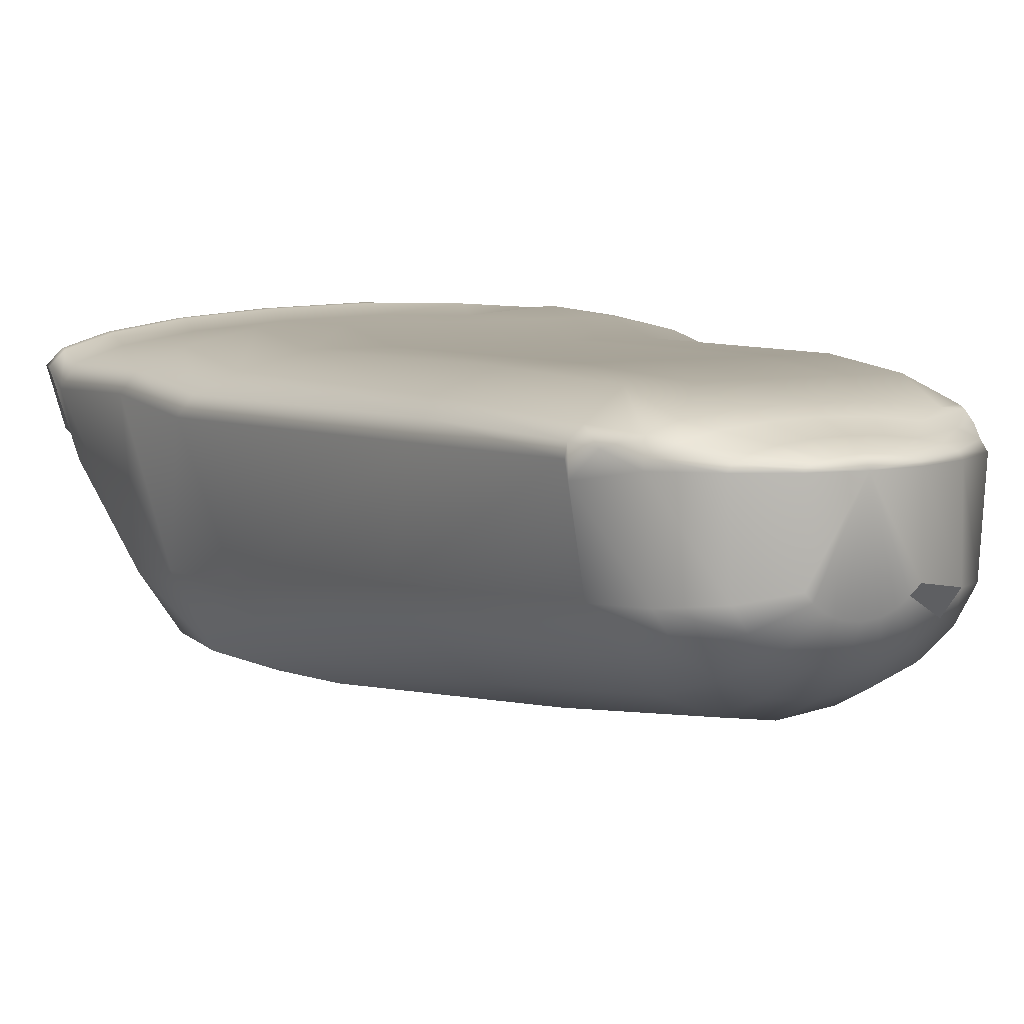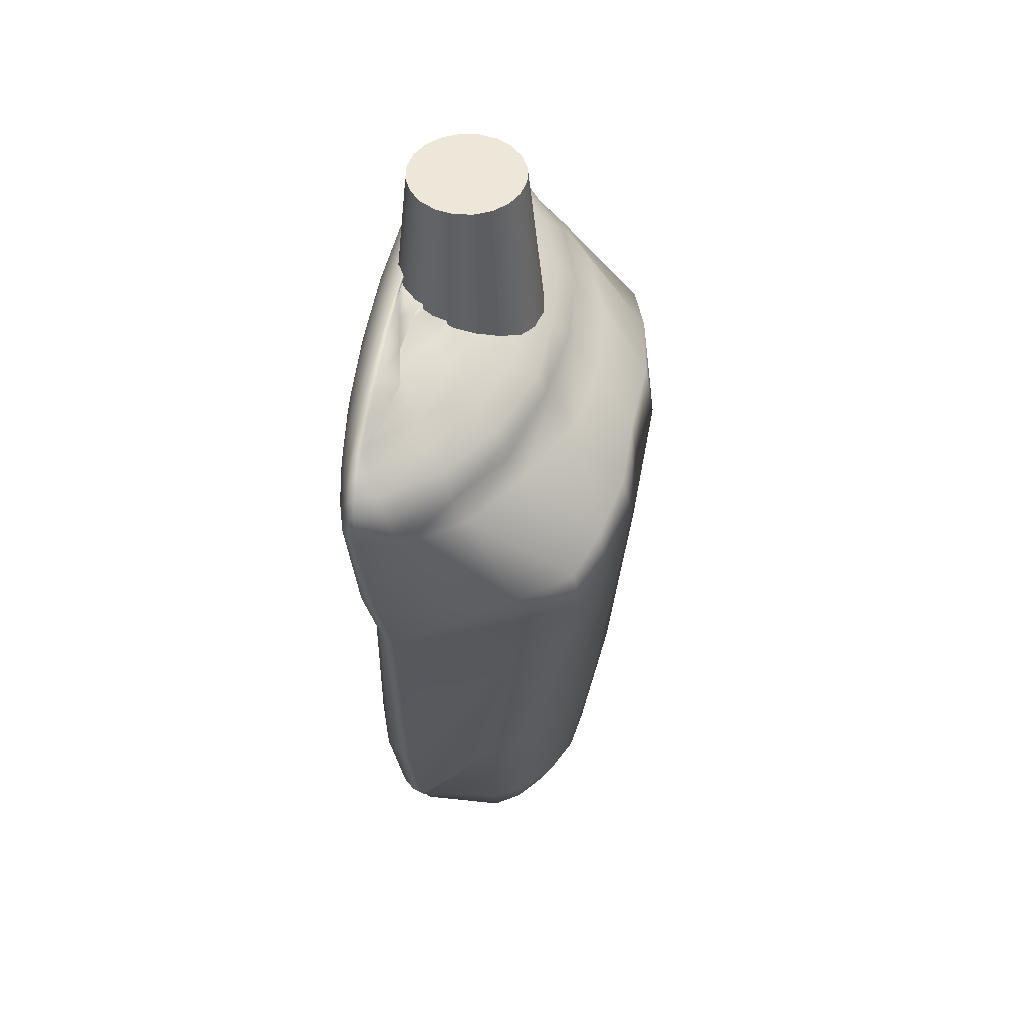
<metadata>
{"format":"obj","ext":"obj","renderer":"f3d","projection":"perspective","resolution":1024,"background":"white","views":[{"elev":7.3,"azim":-26.1,"up":"+Z"},{"elev":50.2,"azim":100.9,"up":"+Y"}]}
</metadata>
<code>
g default
v 0.386 -0.6806 0.02531
v 0.3095 -0.6867 -0.03857
v 0.2249 -0.6857 -0.1037
v 0.1182 -0.6857 -0.1456
v 0 -0.6857 -0.16
v -0.1182 -0.6857 -0.1456
v -0.2249 -0.6857 -0.1037
v -0.3095 -0.6857 -0.03857
v -0.3639 -0.6857 0.02482
v -0.3826 -0.6857 0.6699
v -0.3639 -0.6857 0.6958
v -0.3095 -0.6857 0.7217
v -0.2249 -0.6857 0.7379
v -0.1182 -0.6857 0.7508
v 0 -0.6857 0.7573
v 0.1182 -0.6857 0.7508
v 0.2249 -0.6857 0.7395
v 0.3095 -0.6857 0.7201
v 0.3639 -0.6857 0.6958
v 0.3826 -0.6857 0.6699
v 0.7607 -0.5216 -0.04524
v 0.6115 -0.5363 -0.2075
v 0.4443 -0.5216 -0.3362
v 0.2336 -0.5216 -0.4189
v 0 -0.5216 -0.4473
v -0.2336 -0.5216 -0.4189
v -0.4443 -0.5216 -0.3362
v -0.6115 -0.5216 -0.2075
v -0.7188 -0.5216 -0.04524
v -0.7558 -0.5216 0.6699
v -0.7188 -0.5216 0.7217
v -0.6115 -0.5216 0.7686
v -0.4443 -0.5216 0.8058
v -0.2336 -0.5216 0.83
v 0 -0.5216 0.8381
v 0.2336 -0.5216 0.83
v 0.4443 -0.5216 0.8058
v 0.6115 -0.5216 0.7686
v 0.7188 -0.5216 0.7217
v 0.7558 -0.5216 0.6699
v 1.056 -0.2526 -0.07601
v 0.8983 -0.2526 -0.3143
v 0.6527 -0.2526 -0.5035
v 0.3431 -0.2526 -0.6249
v 0 -0.2526 -0.6667
v -0.3431 -0.2526 -0.6249
v -0.6527 -0.2526 -0.5035
v -0.8983 -0.2526 -0.3143
v -1.056 -0.2526 -0.07601
v -1.11 -0.2526 0.6699
v -1.117 -0.2526 0.7476
v -0.8983 -0.2526 0.8155
v -0.6527 -0.2526 0.8704
v -0.3431 -0.2526 0.9044
v 0 -0.2526 0.9173
v 0.3431 -0.2526 0.9044
v 0.6527 -0.2526 0.8688
v 0.8983 -0.2526 0.8155
v 1.056 -0.2526 0.7459
v 1.11 -0.2526 0.6699
v 1.231 0.1926 -0.09694
v 1.047 0.1926 -0.4055
v 0.7607 0.1926 -0.6504
v 0.3999 0.1926 -0.8076
v 0 0.1926 -0.8618
v -0.3999 0.1926 -0.8076
v -0.7607 0.1926 -0.6504
v -1.047 0.1926 -0.4055
v -1.231 0.1926 -0.09694
v -1.325 0.2118 0.5806
v -1.232 0.02934 0.7702
v -1.052 -0.1614 0.8575
v -0.845 -0.1614 0.927
v -0.4443 -0.1614 0.9739
v 0 -0.1614 0.9901
v 0.4443 -0.1614 0.9739
v 0.845 -0.1614 0.9286
v 1.195 0.106 0.8822
v 1.263 0.106 0.7949
v 1.294 0.106 0.6699
v 1.699 1.8 -0.1664
v 1.445 1.8 -0.5376
v 1.05 1.8 -0.8322
v 0.5518 1.8 -1.021
v -0.000438 1.8 -1.086
v -0.5527 1.8 -1.021
v -1.051 1.8 -0.8322
v -1.446 1.8 -0.5376
v -1.7 1.8 -0.1664
v -1.349 0.2151 0.7019
v -1.33 0.2195 0.7988
v -1.259 0.1613 0.8963
v -0.9151 0.3402 1.082
v -0.4811 0.3402 1.082
v 0 0.3402 1.082
v 0.4811 0.3402 1.082
v 0.9151 0.3402 1.082
v 1.259 0.2616 0.8963
v 1.348 0.2509 0.7896
v 1.397 0.2678 0.6699
v 1.882 3.863 -0.4741
v 1.601 3.863 -0.9083
v 1.163 3.863 -1.109
v 0.6115 3.863 -1.245
v 0 3.863 -1.28
v -0.6115 3.863 -1.245
v -1.163 3.863 -1.167
v -1.601 3.863 -0.9083
v -1.882 3.863 -0.4741
v -1.712 1.479 0.6923
v -1.618 1.479 0.8312
v -1.562 1.479 0.9569
v -1.135 1.479 1.114
v -0.5965 1.479 1.114
v 0.000315 1.479 1.114
v 0.5971 1.479 1.114
v 1.136 1.479 1.114
v 1.563 1.479 0.9569
v 1.644 1.479 0.8312
v 1.739 1.479 0.6923
v 2.073 4.584 -0.4432
v 1.763 4.624 -1.021
v 1.281 4.657 -1.199
v 0.6734 4.677 -1.33
v 0.08031 4.756 -1.282
v -0.6734 4.677 -1.33
v -1.281 4.657 -1.199
v -1.763 4.624 -1.021
v -2.073 4.584 -0.4432
v -2.179 4.119 0.6289
v -2.073 4.097 0.7793
v -1.763 4.077 0.9167
v -1.281 4.058 1.046
v -0.6734 4.058 1.046
v 0 4.058 1.046
v 0.6734 4.058 1.046
v 1.281 4.058 1.046
v 1.763 4.077 0.9167
v 2.073 4.097 0.7793
v 2.179 4.119 0.6289
v 2.144 5.008 -0.5042
v 1.814 5.083 -0.96
v 1.367 5.142 -1.119
v 0.7188 5.18 -1.233
v 0 5.193 -1.208
v -0.7188 5.18 -1.233
v -1.367 5.142 -1.119
v -1.825 5.083 -0.9599
v -2.156 5.008 -0.5042
v -2.326 4.825 0.7333
v -2.212 4.801 0.8935
v -1.882 4.779 1.041
v -1.367 4.763 1.15
v -0.7188 4.763 1.15
v 0 4.763 1.15
v 0.7188 4.763 1.15
v 1.367 4.763 1.15
v 1.882 4.779 1.041
v 2.212 4.801 0.8952
v 2.326 4.825 0.7333
v 2.298 5.794 0.4093
v 1.954 5.794 -0.05563
v 1.42 5.84 -0.4173
v 0.7465 5.886 -0.7815
v 0 5.896 -0.8615
v -0.7465 5.886 -0.7815
v -1.42 5.857 -0.5492
v -1.954 5.811 -0.1875
v -2.298 5.822 0.1868
v -2.416 5.85 0.6923
v -2.298 5.85 0.8708
v -1.954 5.85 0.98
v -1.42 5.85 1.065
v -0.7465 5.85 1.119
v 0 5.85 1.142
v 0.7465 5.85 1.119
v 1.42 5.85 1.174
v 1.954 5.85 1.087
v 2.298 5.85 0.9798
v 2.416 5.85 0.8589
v 2.326 5.943 0.5282
v 1.979 6.057 0.08811
v 1.438 6.106 -0.2937
v 0.7558 6.137 -0.5388
v 0 6.147 -0.6232
v -0.7558 6.137 -0.5388
v -1.438 6.106 -0.2937
v -1.979 6.057 0.08811
v -2.326 5.947 0.495
v -2.446 6.012 0.8328
v -2.326 6.012 0.9522
v -1.979 6.012 1.06
v -1.438 6.012 1.147
v -0.7558 6.012 1.198
v 0 6.012 1.219
v 0.7558 6.012 1.198
v 1.438 6.012 1.147
v 1.979 6.012 1.06
v 2.326 6.012 0.9522
v 2.446 6.012 0.8328
v 2.298 6.098 0.5921
v 1.954 6.158 0.1169
v 1.42 6.206 -0.2602
v 0.7465 6.236 -0.5023
v 0 6.247 -0.5857
v -0.7465 6.236 -0.5023
v -1.42 6.206 -0.2602
v -1.954 6.158 0.1169
v -2.298 6.125 0.3815
v -2.416 6.173 0.8328
v -2.298 6.173 0.9511
v -1.954 6.173 1.058
v -1.42 6.173 1.141
v -0.7465 6.173 1.193
v 0 6.173 1.216
v 0.7465 6.173 1.193
v 1.42 6.173 1.141
v 1.954 6.173 1.056
v 2.298 6.173 0.9511
v 2.416 6.173 0.8328
v 2.212 6.252 0.6365
v 1.882 6.31 0.1789
v 1.367 6.356 -0.1842
v 0.7188 6.385 -0.4173
v 0 6.386 -0.4275
v -0.7188 6.376 -0.3472
v -1.367 6.347 -0.1141
v -1.882 6.301 0.249
v -2.212 6.279 0.4243
v -2.326 6.331 0.8328
v -2.212 6.331 0.9453
v -1.882 6.331 1.049
v -1.367 6.331 1.129
v -0.7188 6.331 1.182
v 0 6.331 1.198
v 0.7188 6.331 1.182
v 1.367 6.331 1.129
v 1.882 6.331 1.049
v 2.212 6.331 0.9465
v 2.326 6.331 0.8328
v 2.073 6.387 0.7622
v 1.763 6.442 0.3335
v 1.281 6.485 -0.006628
v 0.6734 6.512 -0.225
v 0 6.522 -0.3003
v -0.6734 6.512 -0.225
v -1.281 6.485 -0.006628
v -1.763 6.442 0.3335
v -2.073 6.423 0.4773
v -2.179 6.481 0.8328
v -2.073 6.481 0.9384
v -1.763 6.481 1.035
v -1.281 6.481 1.111
v -0.6734 6.481 1.161
v 0 6.481 1.175
v 0.6734 6.481 1.161
v 1.281 6.481 1.111
v 1.763 6.481 1.035
v 2.073 6.481 0.9384
v 2.179 6.481 0.8328
v 1.882 6.519 0.8277
v 1.601 6.568 0.4385
v 1.163 6.607 0.1296
v 0.6115 6.632 -0.06866
v 0 6.641 -0.137
v -0.6115 6.632 -0.06866
v -1.163 6.607 0.1296
v -1.601 6.568 0.4385
v -1.882 6.555 0.5392
v -1.979 6.619 0.8328
v -1.882 6.619 0.9293
v -1.601 6.619 1.017
v -1.163 6.619 1.083
v -0.6115 6.619 1.129
v 0 6.619 1.147
v 0.6115 6.619 1.129
v 1.163 6.619 1.085
v 1.601 6.619 1.017
v 1.882 6.619 0.9293
v 1.979 6.619 0.8328
v 1.645 6.658 0.7121
v 1.399 6.677 0.5613
v 1.017 6.711 0.2914
v 0.5344 6.733 0.1181
v 0 6.741 0.05833
v -0.5344 6.733 0.1181
v -1.017 6.711 0.2914
v -1.399 6.677 0.5613
v -1.645 6.671 0.6085
v -1.73 6.743 0.8328
v -1.645 6.743 0.9178
v -1.399 6.743 0.9936
v -1.017 6.743 1.056
v -0.5344 6.743 1.092
v 0 6.743 1.106
v 0.5344 6.743 1.092
v 1.017 6.743 1.053
v 1.399 6.743 0.9936
v 1.645 6.743 0.9178
v 1.73 6.743 0.8328
v 1.367 6.773 0.6419
v 1.163 6.766 0.699
v 0.845 6.795 0.4746
v 0.4443 6.813 0.3305
v 0 6.819 0.2809
v -0.4443 6.813 0.3305
v -0.845 6.795 0.4746
v -1.163 6.801 0.4241
v -1.367 6.773 0.6419
v -1.438 6.848 0.8328
v -1.367 6.848 0.904
v -1.163 6.848 0.966
v -0.845 6.848 1.015
v -0.4443 6.848 1.049
v 0 6.848 1.06
v 0.4443 6.848 1.049
v 0.845 6.848 1.017
v 1.163 6.848 0.966
v 1.367 6.848 0.904
v 1.438 6.848 0.8328
v 1.056 6.85 0.7166
v 0.8983 6.838 0.8118
v 0.6527 6.855 0.6747
v 0.3431 6.902 0.3008
v 0 6.907 0.2656
v -0.3431 6.902 0.3008
v -0.6527 6.889 0.4029
v -0.8983 6.873 0.5286
v -1.056 6.85 0.7166
v -1.11 6.933 0.8328
v -1.056 6.933 0.8879
v -0.8983 6.933 0.9361
v -0.6527 6.933 0.9752
v -0.3431 6.933 0.9993
v 0 6.933 1.007
v 0.3431 6.933 0.9993
v 0.6527 6.933 0.9752
v 0.8983 6.933 0.9361
v 1.056 6.933 0.8868
v 1.11 6.933 0.8328
v 0.7188 6.903 0.793
v 0.6115 6.919 0.665
v 0.4443 6.932 0.5635
v 0.2336 6.936 0.5289
v 0 6.939 0.505
v -0.2336 6.936 0.5289
v -0.4443 6.932 0.5635
v -0.6115 6.919 0.665
v -0.7188 6.903 0.793
v -0.7558 6.995 0.8328
v -0.7188 6.995 0.8695
v -0.6115 6.995 0.9028
v -0.4443 6.995 0.9293
v -0.2336 6.995 0.9465
v 0 6.995 0.9522
v 0.2336 6.995 0.9465
v 0.4443 6.995 0.9293
v 0.6115 6.995 0.9028
v 0.7188 6.995 0.8695
v 0.7558 6.995 0.8328
v 0.3639 6.931 0.869
v 0.3095 6.94 0.8042
v 0.2249 6.946 0.7528
v 0.1182 6.95 0.7198
v 0 6.952 0.7084
v -0.1182 6.95 0.7198
v -0.2249 6.946 0.7528
v -0.3095 6.94 0.8042
v -0.3639 6.931 0.869
v -0.3826 7.033 0.8328
v -0.3639 7.033 0.8512
v -0.3095 7.033 0.8695
v -0.2249 7.033 0.881
v -0.1182 7.033 0.8902
v 0 7.033 0.8948
v 0.1182 7.033 0.8902
v 0.2249 7.033 0.8822
v 0.3095 7.033 0.8684
v 0.3639 7.033 0.8512
v 0.3826 7.033 0.8328
v 0 -0.7408 0.6699
v 0 7.046 0.8328
v 0.6574 6.323 0.118
v 0.5592 6.323 -0.07466
v 0.4063 6.323 -0.2276
v 0.2136 6.323 -0.3258
v 0 6.323 -0.3596
v -0.2136 6.323 -0.3258
v -0.4063 6.323 -0.2276
v -0.5592 6.323 -0.07466
v -0.6574 6.323 0.118
v -0.6912 6.323 0.3316
v -0.6574 6.323 0.5452
v -0.5592 6.323 0.7379
v -0.4063 6.323 0.8908
v -0.2136 6.323 0.989
v 0 6.323 1.023
v 0.2136 6.323 0.989
v 0.4063 6.323 0.8908
v 0.5592 6.323 0.7379
v 0.6574 6.323 0.5452
v 0.6912 6.323 0.3316
v 0.4936 7.979 0.1712
v 0.4199 7.979 0.02655
v 0.3051 7.979 -0.08827
v 0.1604 7.979 -0.162
v 0 7.979 -0.1874
v -0.1604 7.979 -0.162
v -0.3051 7.979 -0.08827
v -0.4199 7.979 0.02655
v -0.4936 7.979 0.1712
v -0.519 7.979 0.3316
v -0.4936 7.979 0.492
v -0.4199 7.979 0.6367
v -0.3051 7.979 0.7515
v -0.1604 7.979 0.8252
v 0 7.979 0.8506
v 0.1604 7.979 0.8252
v 0.3051 7.979 0.7515
v 0.4199 7.979 0.6367
v 0.4936 7.979 0.492
v 0.519 7.979 0.3316
v 0 6.323 0.3316
v 0 7.979 0.3316
g polySurface1
f 1 2 22 21
f 2 3 23 22
f 3 4 24 23
f 4 5 25 24
f 5 6 26 25
f 6 7 27 26
f 7 8 28 27
f 8 9 29 28
f 9 10 30 29
f 10 11 31 30
f 11 12 32 31
f 12 13 33 32
f 13 14 34 33
f 14 15 35 34
f 15 16 36 35
f 16 17 37 36
f 17 18 38 37
f 18 19 39 38
f 19 20 40 39
f 20 1 21 40
f 21 22 42 41
f 22 23 43 42
f 23 24 44 43
f 24 25 45 44
f 25 26 46 45
f 26 27 47 46
f 27 28 48 47
f 28 29 49 48
f 29 30 50 49
f 30 31 51 50
f 31 32 52 51
f 32 33 53 52
f 33 34 54 53
f 34 35 55 54
f 35 36 56 55
f 36 37 57 56
f 37 38 58 57
f 38 39 59 58
f 39 40 60 59
f 40 21 41 60
f 41 42 62 61
f 42 43 63 62
f 43 44 64 63
f 44 45 65 64
f 45 46 66 65
f 46 47 67 66
f 47 48 68 67
f 48 49 69 68
f 49 50 70 69
f 50 51 71 70
f 51 52 72 71
f 52 53 73 72
f 53 54 74 73
f 54 55 75 74
f 55 56 76 75
f 56 57 77 76
f 57 58 78 77
f 58 59 79 78
f 59 60 80 79
f 60 41 61 80
f 61 62 82 81
f 62 63 83 82
f 63 64 84 83
f 64 65 85 84
f 65 66 86 85
f 66 67 87 86
f 67 68 88 87
f 68 69 89 88
f 69 70 90 89
f 70 71 91 90
f 71 72 92 91
f 72 73 93 92
f 73 74 94 93
f 74 75 95 94
f 75 76 96 95
f 76 77 97 96
f 77 78 98 97
f 78 79 99 98
f 79 80 100 99
f 80 61 81 100
f 81 82 102 101
f 82 83 103 102
f 83 84 104 103
f 84 85 105 104
f 85 86 106 105
f 86 87 107 106
f 87 88 108 107
f 88 89 109 108
f 89 90 110 109
f 90 91 111 110
f 91 92 112 111
f 92 93 113 112
f 93 94 114 113
f 94 95 115 114
f 95 96 116 115
f 96 97 117 116
f 97 98 118 117
f 98 99 119 118
f 99 100 120 119
f 100 81 101 120
f 101 102 122 121
f 102 103 123 122
f 103 104 124 123
f 104 105 125 124
f 105 106 126 125
f 106 107 127 126
f 107 108 128 127
f 108 109 129 128
f 109 110 130 129
f 110 111 131 130
f 111 112 132 131
f 112 113 133 132
f 113 114 134 133
f 114 115 135 134
f 115 116 136 135
f 116 117 137 136
f 117 118 138 137
f 118 119 139 138
f 119 120 140 139
f 120 101 121 140
f 121 122 142 141
f 122 123 143 142
f 123 124 144 143
f 124 125 145 144
f 125 126 146 145
f 126 127 147 146
f 127 128 148 147
f 128 129 149 148
f 129 130 150 149
f 130 131 151 150
f 131 132 152 151
f 132 133 153 152
f 133 134 154 153
f 134 135 155 154
f 135 136 156 155
f 136 137 157 156
f 137 138 158 157
f 138 139 159 158
f 139 140 160 159
f 140 121 141 160
f 141 142 162 161
f 142 143 163 162
f 143 144 164 163
f 144 145 165 164
f 145 146 166 165
f 146 147 167 166
f 147 148 168 167
f 148 149 169 168
f 149 150 170 169
f 150 151 171 170
f 151 152 172 171
f 152 153 173 172
f 153 154 174 173
f 154 155 175 174
f 155 156 176 175
f 156 157 177 176
f 157 158 178 177
f 158 159 179 178
f 159 160 180 179
f 160 141 161 180
f 161 162 182 181
f 162 163 183 182
f 163 164 184 183
f 164 165 185 184
f 165 166 186 185
f 166 167 187 186
f 167 168 188 187
f 168 169 189 188
f 169 170 190 189
f 170 171 191 190
f 171 172 192 191
f 172 173 193 192
f 173 174 194 193
f 174 175 195 194
f 175 176 196 195
f 176 177 197 196
f 177 178 198 197
f 178 179 199 198
f 179 180 200 199
f 180 161 181 200
f 181 182 202 201
f 182 183 203 202
f 183 184 204 203
f 184 185 205 204
f 185 186 206 205
f 186 187 207 206
f 187 188 208 207
f 188 189 209 208
f 189 190 210 209
f 190 191 211 210
f 191 192 212 211
f 192 193 213 212
f 193 194 214 213
f 194 195 215 214
f 195 196 216 215
f 196 197 217 216
f 197 198 218 217
f 198 199 219 218
f 199 200 220 219
f 200 181 201 220
f 201 202 222 221
f 202 203 223 222
f 203 204 224 223
f 204 205 225 224
f 205 206 226 225
f 206 207 227 226
f 207 208 228 227
f 208 209 229 228
f 209 210 230 229
f 210 211 231 230
f 211 212 232 231
f 212 213 233 232
f 213 214 234 233
f 214 215 235 234
f 215 216 236 235
f 216 217 237 236
f 217 218 238 237
f 218 219 239 238
f 219 220 240 239
f 220 201 221 240
f 221 222 242 241
f 222 223 243 242
f 223 224 244 243
f 224 225 245 244
f 225 226 246 245
f 226 227 247 246
f 227 228 248 247
f 228 229 249 248
f 229 230 250 249
f 230 231 251 250
f 231 232 252 251
f 232 233 253 252
f 233 234 254 253
f 234 235 255 254
f 235 236 256 255
f 236 237 257 256
f 237 238 258 257
f 238 239 259 258
f 239 240 260 259
f 240 221 241 260
f 241 242 262 261
f 242 243 263 262
f 243 244 264 263
f 244 245 265 264
f 245 246 266 265
f 246 247 267 266
f 247 248 268 267
f 248 249 269 268
f 249 250 270 269
f 250 251 271 270
f 251 252 272 271
f 252 253 273 272
f 253 254 274 273
f 254 255 275 274
f 255 256 276 275
f 256 257 277 276
f 257 258 278 277
f 258 259 279 278
f 259 260 280 279
f 260 241 261 280
f 261 262 282 281
f 262 263 283 282
f 263 264 284 283
f 264 265 285 284
f 265 266 286 285
f 266 267 287 286
f 267 268 288 287
f 268 269 289 288
f 269 270 290 289
f 270 271 291 290
f 271 272 292 291
f 272 273 293 292
f 273 274 294 293
f 274 275 295 294
f 275 276 296 295
f 276 277 297 296
f 277 278 298 297
f 278 279 299 298
f 279 280 300 299
f 280 261 281 300
f 281 282 302 301
f 282 283 303 302
f 283 284 304 303
f 284 285 305 304
f 285 286 306 305
f 286 287 307 306
f 287 288 308 307
f 288 289 309 308
f 289 290 310 309
f 290 291 311 310
f 291 292 312 311
f 292 293 313 312
f 293 294 314 313
f 294 295 315 314
f 295 296 316 315
f 296 297 317 316
f 297 298 318 317
f 298 299 319 318
f 299 300 320 319
f 300 281 301 320
f 301 302 322 321
f 302 303 323 322
f 303 304 324 323
f 304 305 325 324
f 305 306 326 325
f 306 307 327 326
f 307 308 328 327
f 308 309 329 328
f 309 310 330 329
f 310 311 331 330
f 311 312 332 331
f 312 313 333 332
f 313 314 334 333
f 314 315 335 334
f 315 316 336 335
f 316 317 337 336
f 317 318 338 337
f 318 319 339 338
f 319 320 340 339
f 320 301 321 340
f 321 322 342 341
f 322 323 343 342
f 323 324 344 343
f 324 325 345 344
f 325 326 346 345
f 326 327 347 346
f 327 328 348 347
f 328 329 349 348
f 329 330 350 349
f 330 331 351 350
f 331 332 352 351
f 332 333 353 352
f 333 334 354 353
f 334 335 355 354
f 335 336 356 355
f 336 337 357 356
f 337 338 358 357
f 338 339 359 358
f 339 340 360 359
f 340 321 341 360
f 341 342 362 361
f 342 343 363 362
f 343 344 364 363
f 344 345 365 364
f 345 346 366 365
f 346 347 367 366
f 347 348 368 367
f 348 349 369 368
f 349 350 370 369
f 350 351 371 370
f 351 352 372 371
f 352 353 373 372
f 353 354 374 373
f 354 355 375 374
f 355 356 376 375
f 356 357 377 376
f 357 358 378 377
f 358 359 379 378
f 359 360 380 379
f 360 341 361 380
f 2 1 381
f 3 2 381
f 4 3 381
f 5 4 381
f 6 5 381
f 7 6 381
f 8 7 381
f 9 8 381
f 10 9 381
f 11 10 381
f 12 11 381
f 13 12 381
f 14 13 381
f 15 14 381
f 16 15 381
f 17 16 381
f 18 17 381
f 19 18 381
f 20 19 381
f 1 20 381
f 361 362 382
f 362 363 382
f 363 364 382
f 364 365 382
f 365 366 382
f 366 367 382
f 367 368 382
f 368 369 382
f 369 370 382
f 370 371 382
f 371 372 382
f 372 373 382
f 373 374 382
f 374 375 382
f 375 376 382
f 376 377 382
f 377 378 382
f 378 379 382
f 379 380 382
f 380 361 382
f 383 384 404 403
f 384 385 405 404
f 385 386 406 405
f 386 387 407 406
f 387 388 408 407
f 388 389 409 408
f 389 390 410 409
f 390 391 411 410
f 391 392 412 411
f 392 393 413 412
f 393 394 414 413
f 394 395 415 414
f 395 396 416 415
f 396 397 417 416
f 397 398 418 417
f 398 399 419 418
f 399 400 420 419
f 400 401 421 420
f 401 402 422 421
f 402 383 403 422
f 384 383 423
f 385 384 423
f 386 385 423
f 387 386 423
f 388 387 423
f 389 388 423
f 390 389 423
f 391 390 423
f 392 391 423
f 393 392 423
f 394 393 423
f 395 394 423
f 396 395 423
f 397 396 423
f 398 397 423
f 399 398 423
f 400 399 423
f 401 400 423
f 402 401 423
f 383 402 423
f 403 404 424
f 404 405 424
f 405 406 424
f 406 407 424
f 407 408 424
f 408 409 424
f 409 410 424
f 410 411 424
f 411 412 424
f 412 413 424
f 413 414 424
f 414 415 424
f 415 416 424
f 416 417 424
f 417 418 424
f 418 419 424
f 419 420 424
f 420 421 424
f 421 422 424
f 422 403 424

</code>
